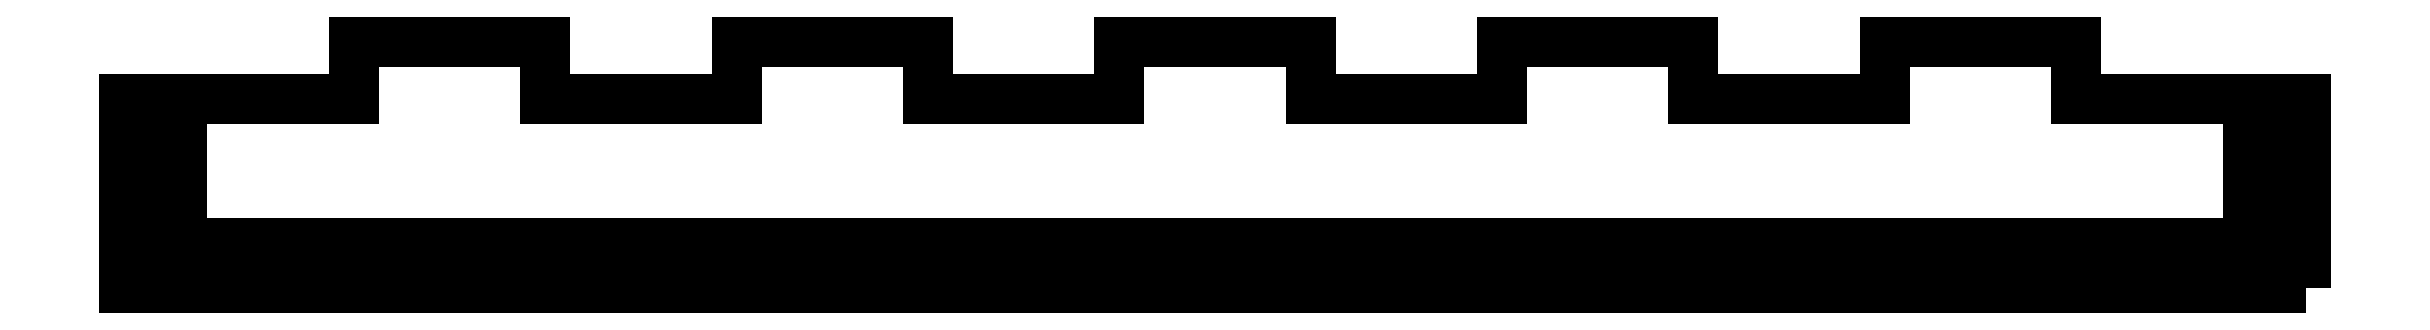
<metadata>
{"format":"dxf","ext":"dxf","renderer":"ezdxf+matplotlib","layout":"modelspace","background":"white","min_lineweight":24,"dpi":150}
</metadata>
<code>
0
SECTION
2
ENTITIES
0
LWPOLYLINE
8
0
90
32
70
1
43
0
10
6
20
-4.8
10
-222
20
-4.8
10
-222
20
5
10
-216
20
5
10
-216
20
10
10
-222
20
10
10
-222
20
15
10
-198
20
15
10
-198
20
21
10
-178
20
21
10
-178
20
15
10
-158
20
15
10
-158
20
21
10
-138
20
21
10
-138
20
15
10
-118
20
15
10
-118
20
21
10
-98
20
21
10
-98
20
15
10
-78
20
15
10
-78
20
21
10
-58
20
21
10
-58
20
15
10
-38
20
15
10
-38
20
21
10
-18
20
21
10
-18
20
15
10
6
20
15
10
6
20
10
10
0
20
10
10
0
20
5
10
6
20
5
0
LWPOLYLINE
8
0
90
4
70
1
43
0
10
-218
20
-2.8
10
2
20
-2.8
10
2
20
0
10
-218
20
0
0
ENDSEC
0
EOF

</code>
